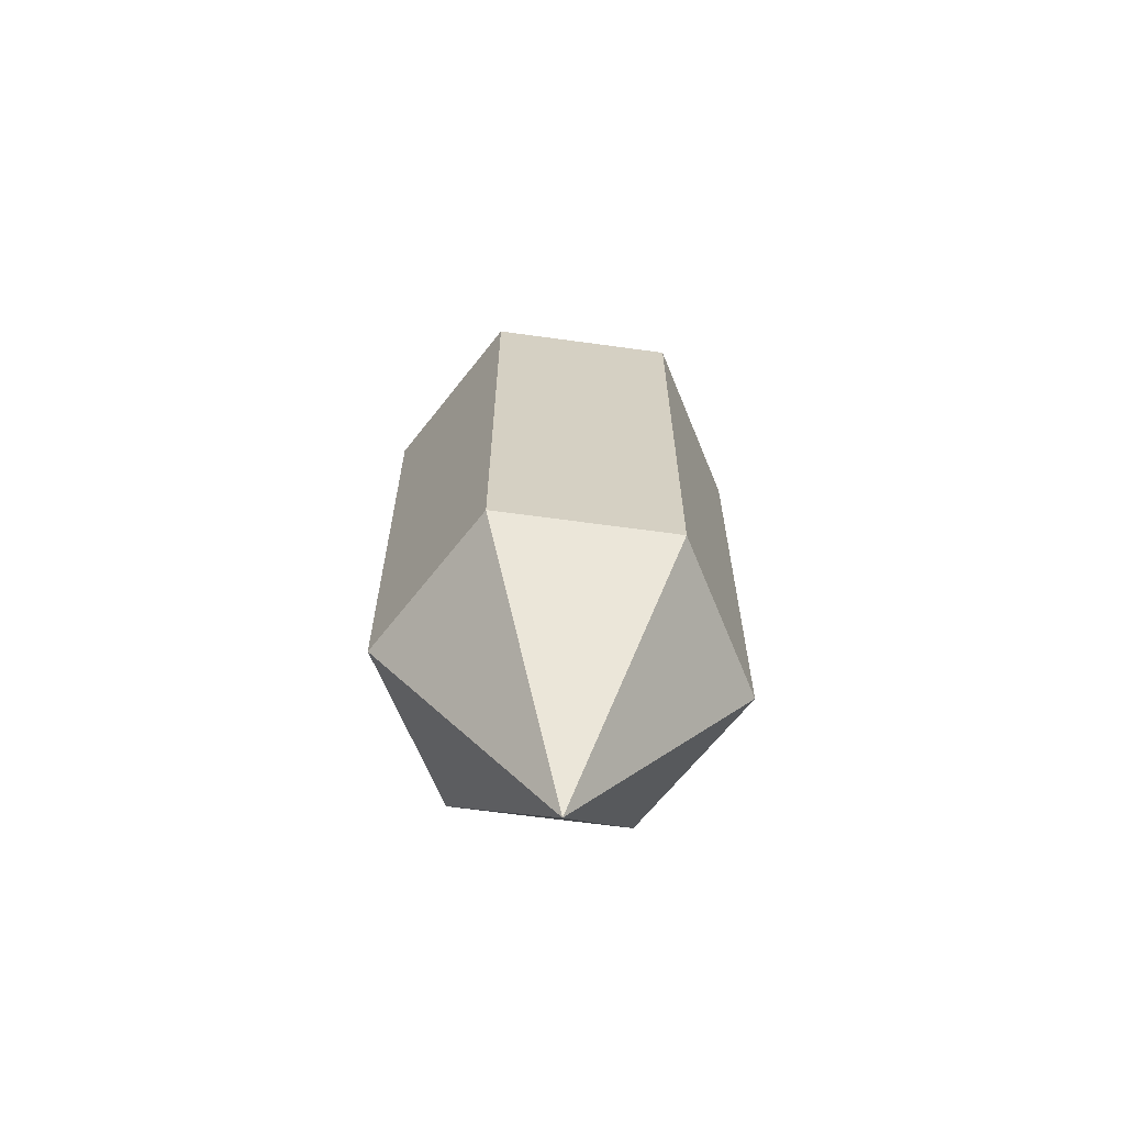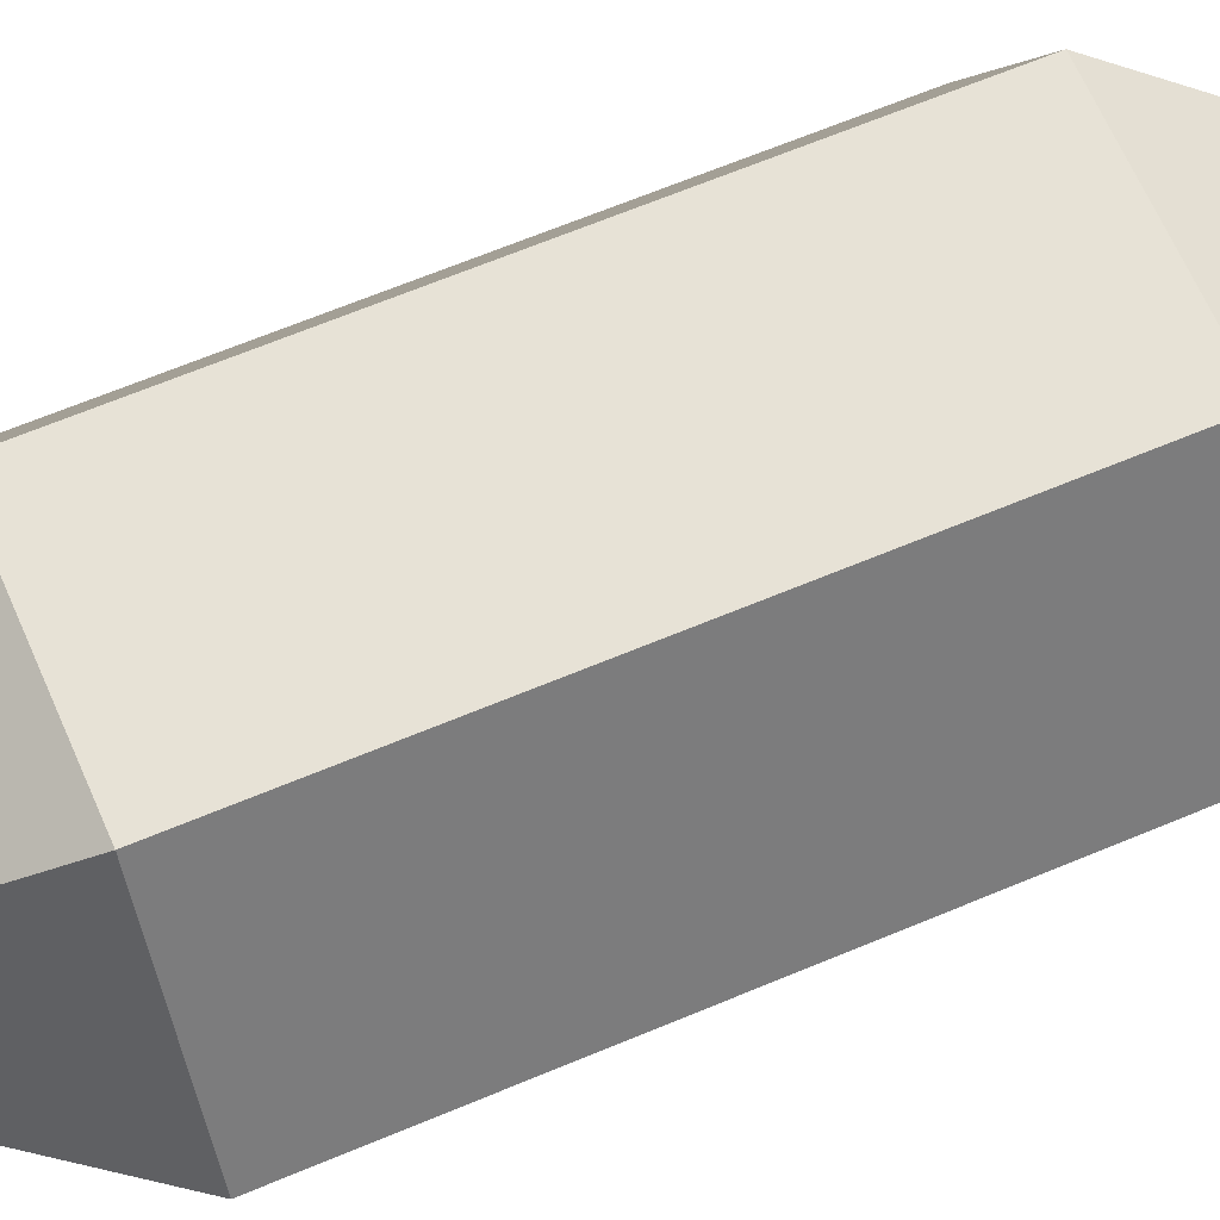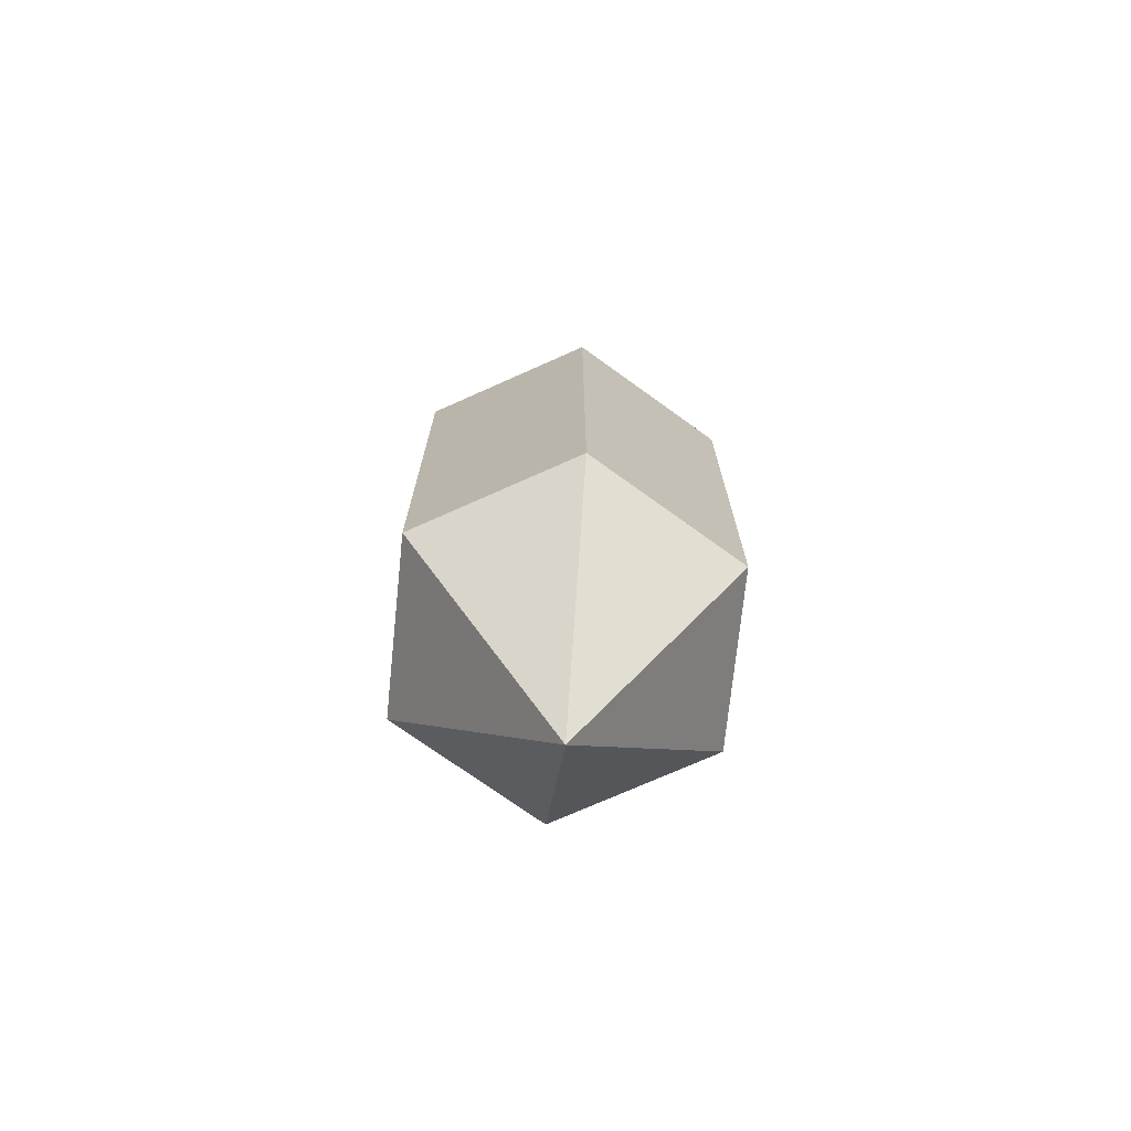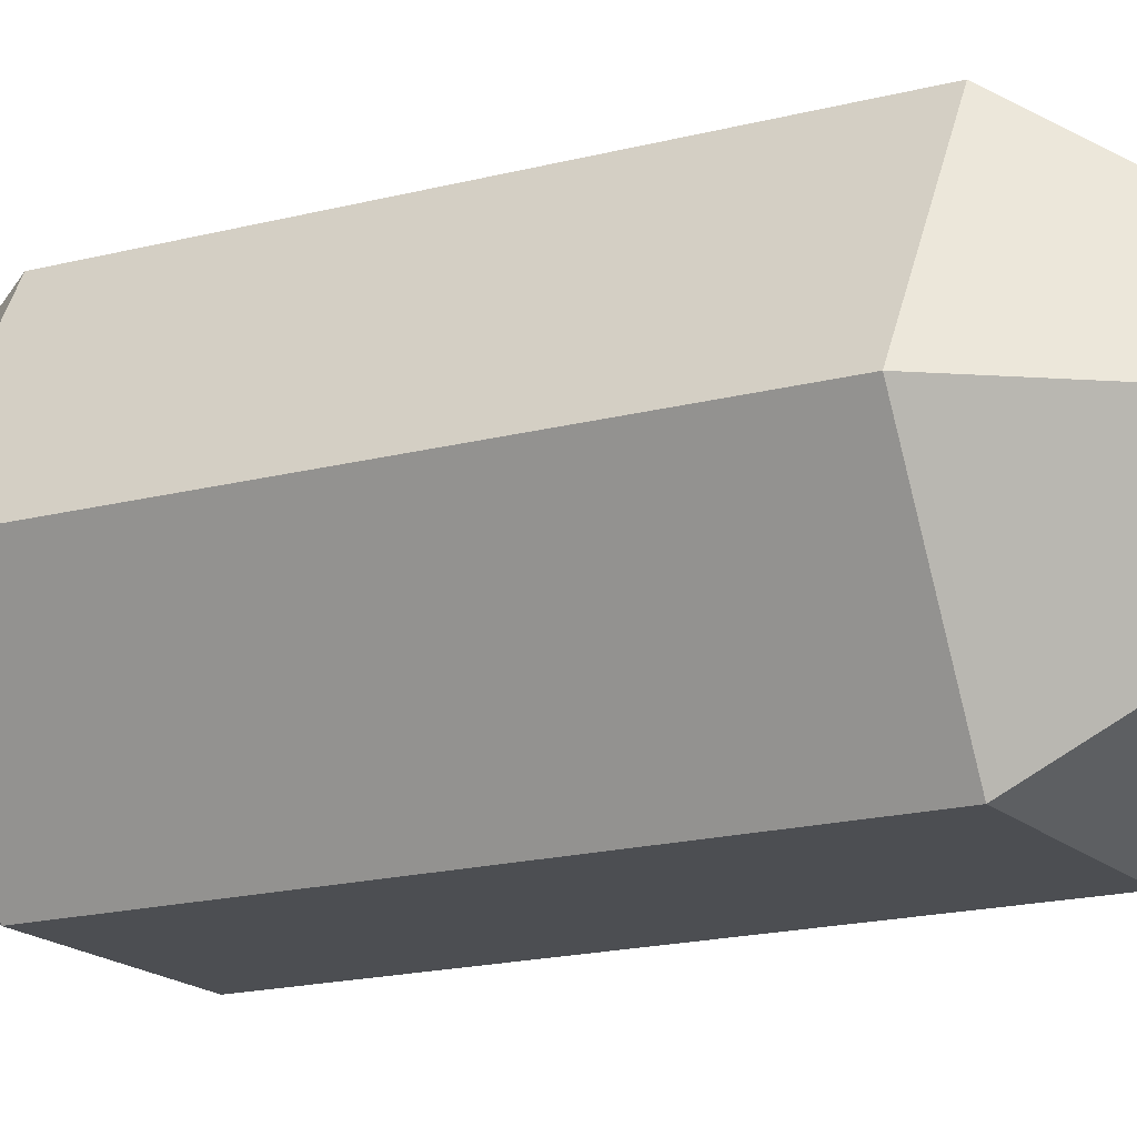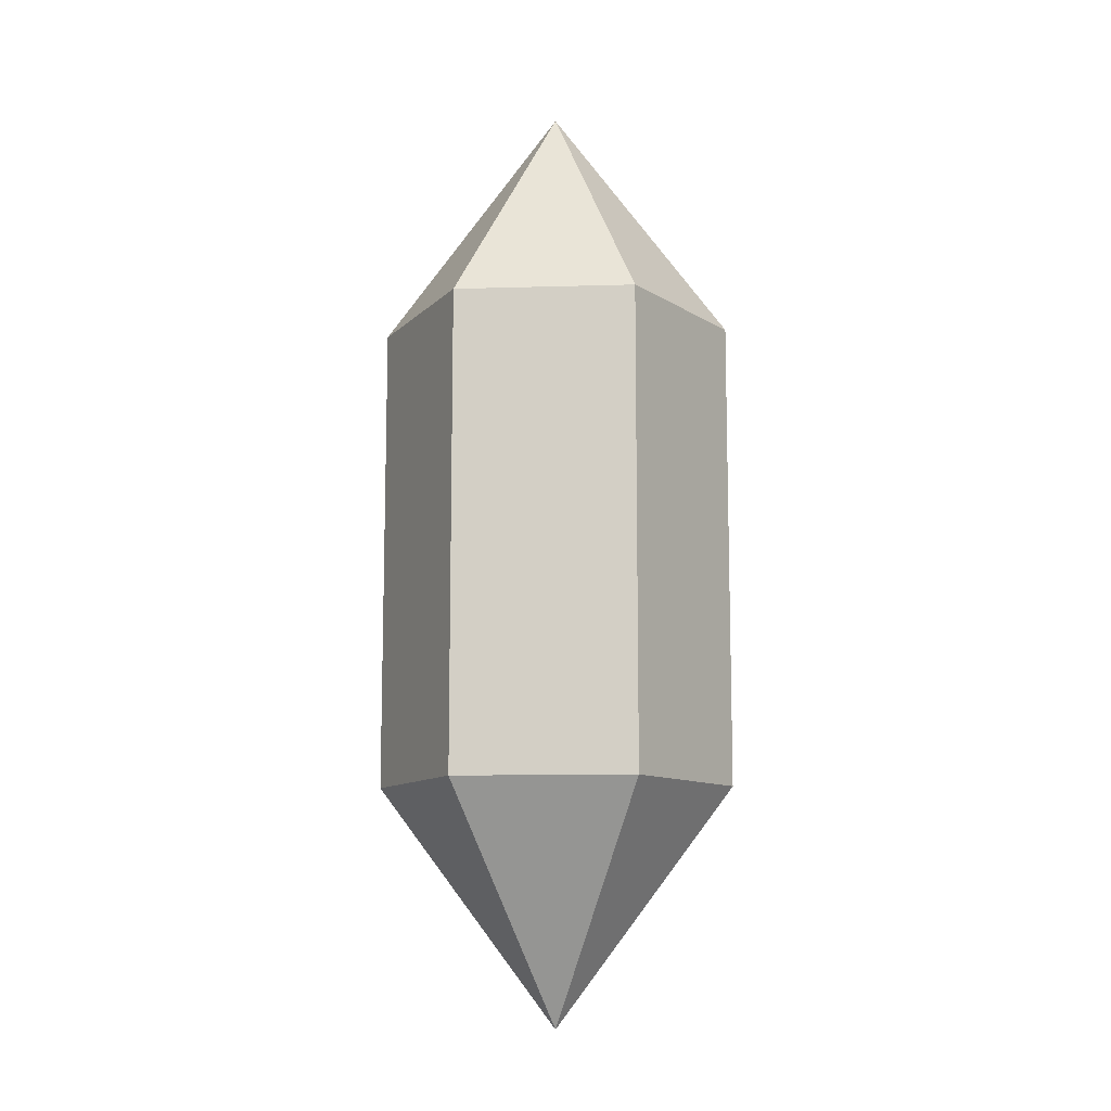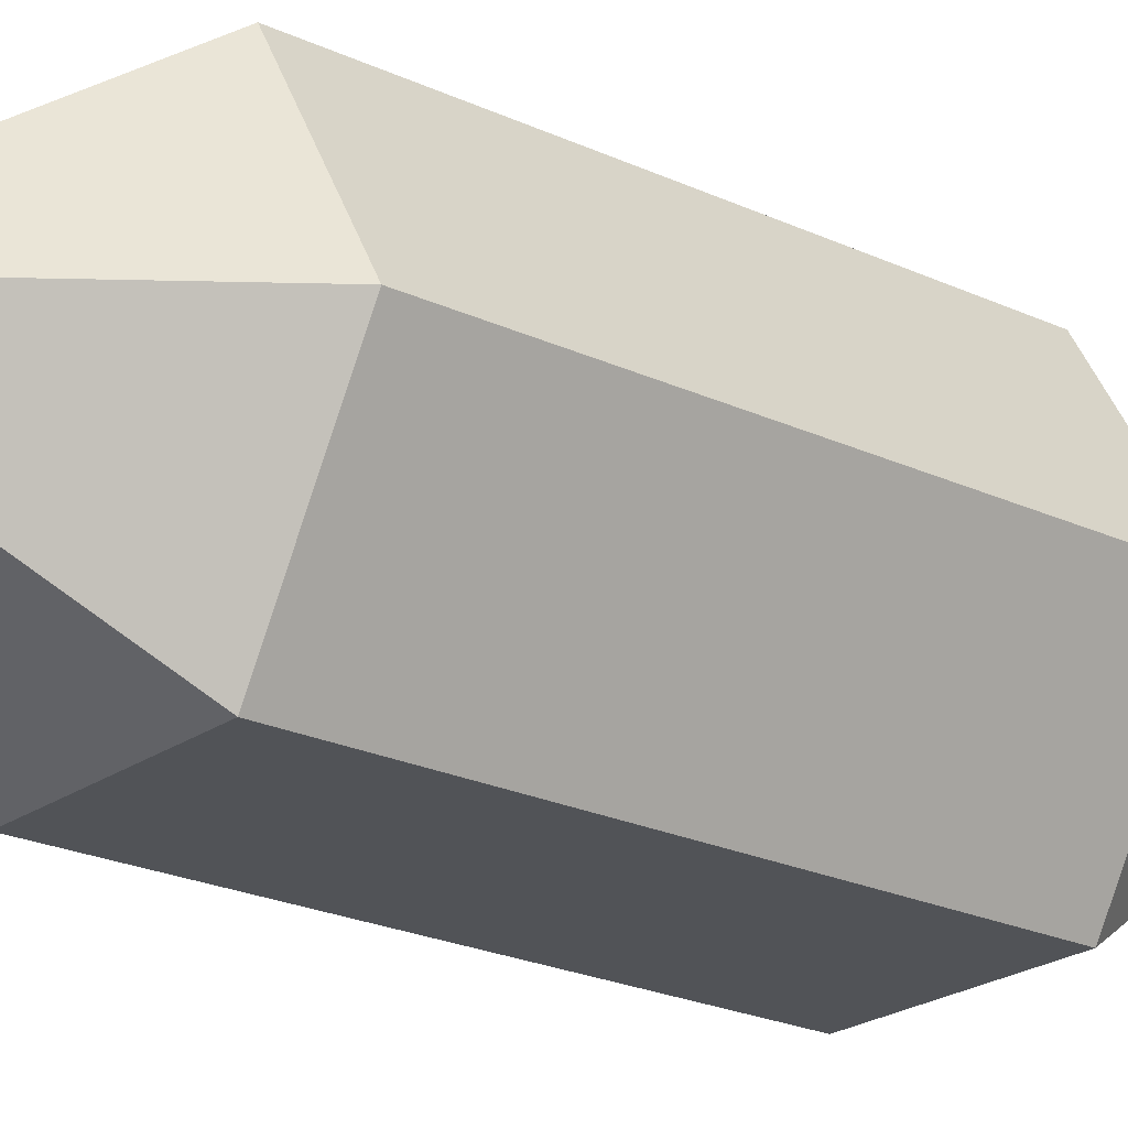
<metadata>
{"format":"obj","ext":"obj","renderer":"f3d","projection":"perspective","resolution":1024,"background":"white","views":[{"elev":-64.4,"azim":172.1,"up":"+Y"},{"elev":63.7,"azim":66.8,"up":"+Z"},{"elev":-72.7,"azim":24.1,"up":"+Y"},{"elev":-16.5,"azim":118.9,"up":"+Z"},{"elev":-10.9,"azim":-175.8,"up":"+Y"},{"elev":-22.2,"azim":50.7,"up":"+Z"}]}
</metadata>
<code>
o Sphere_Sphere.001
v -0.1588 0.212 0
v -0.1588 -0.212 0
v 0 -0.4239 0
v -0.07938 0.212 -0.1375
v -0.07938 -0.212 -0.1375
v 0.07938 0.212 -0.1375
v 0.07938 -0.212 -0.1375
v 0.1588 0.212 0
v 0.1588 -0.212 0
v 0.07938 0.212 0.1375
v 0.07938 -0.212 0.1375
v 0 0.4239 0
v -0.07938 0.212 0.1375
v -0.07938 -0.212 0.1375
f 3 2 5
f 2 1 4 5
f 1 12 4
f 3 5 7
f 5 4 6 7
f 4 12 6
f 3 7 9
f 7 6 8 9
f 6 12 8
f 3 9 11
f 9 8 10 11
f 8 12 10
f 3 11 14
f 11 10 13 14
f 10 12 13
f 3 14 2
f 14 13 1 2
f 13 12 1

</code>
